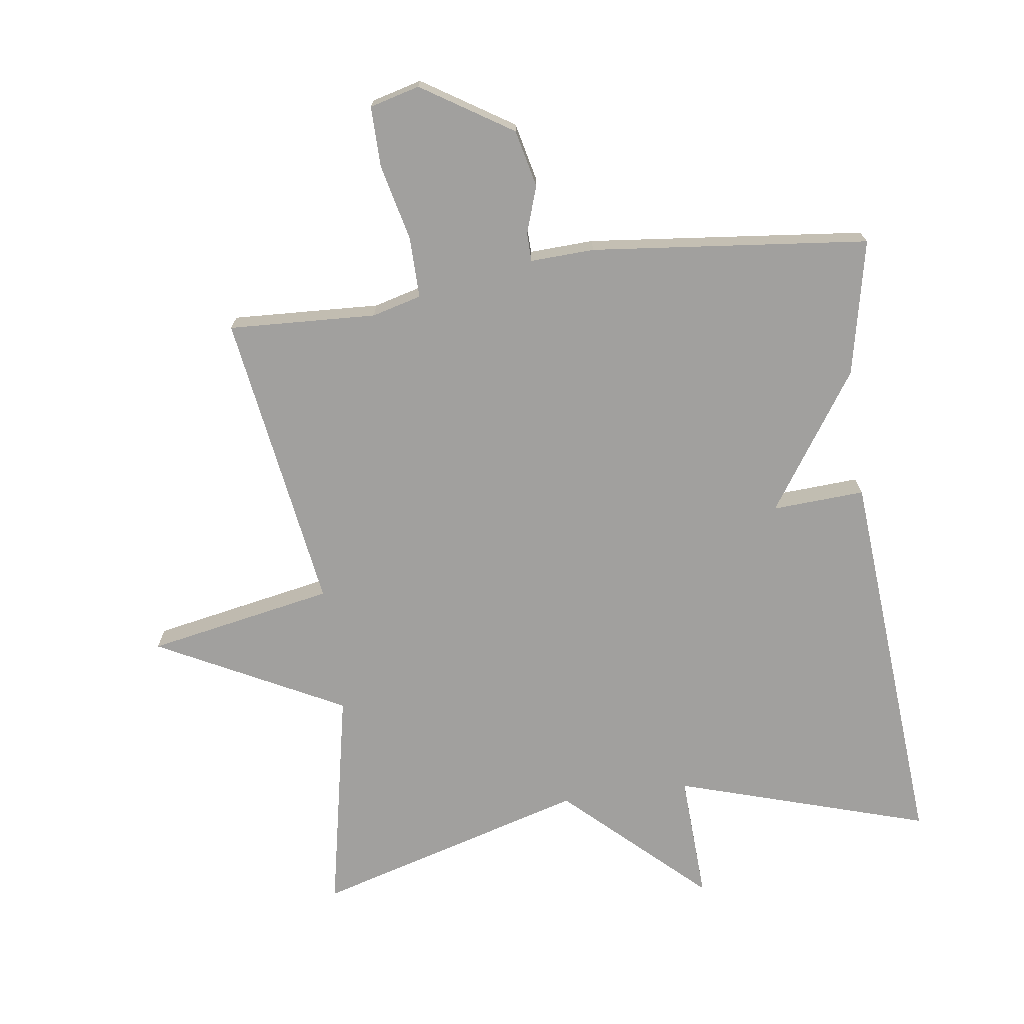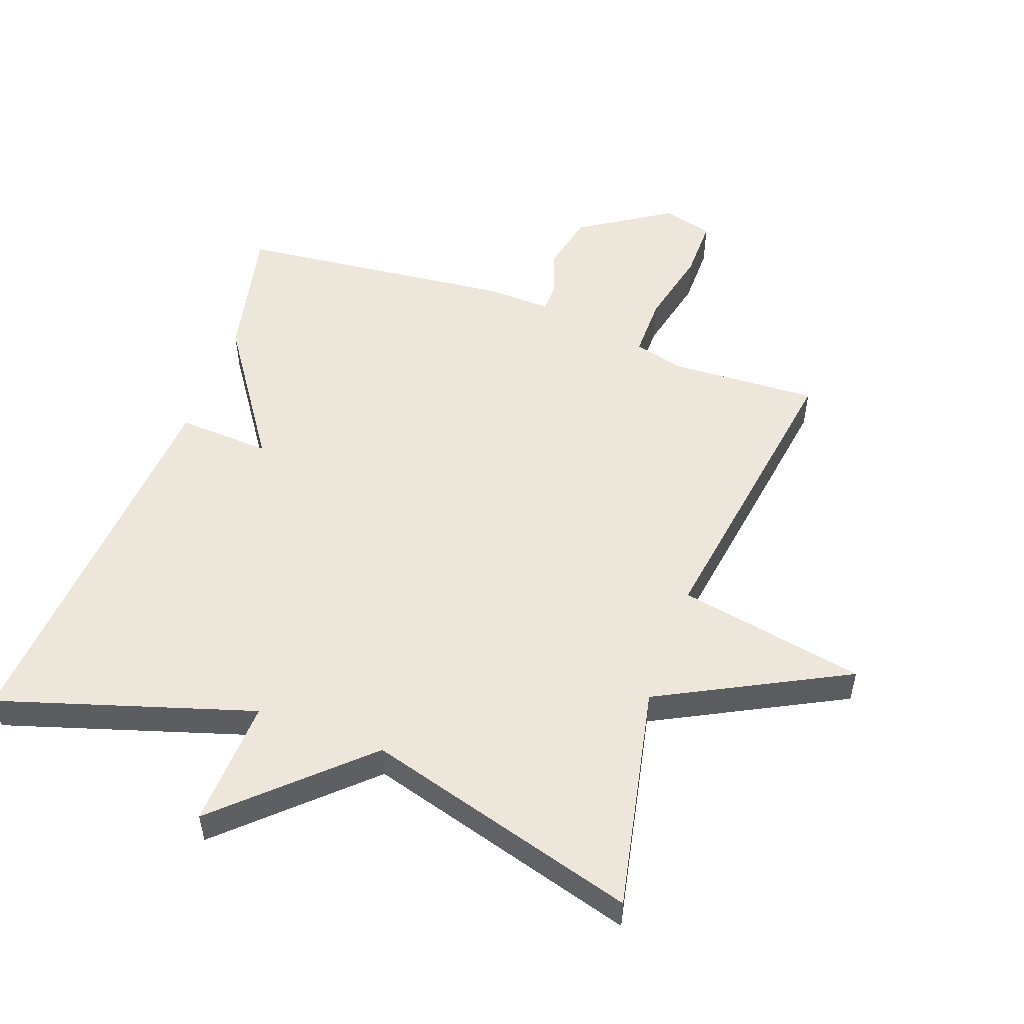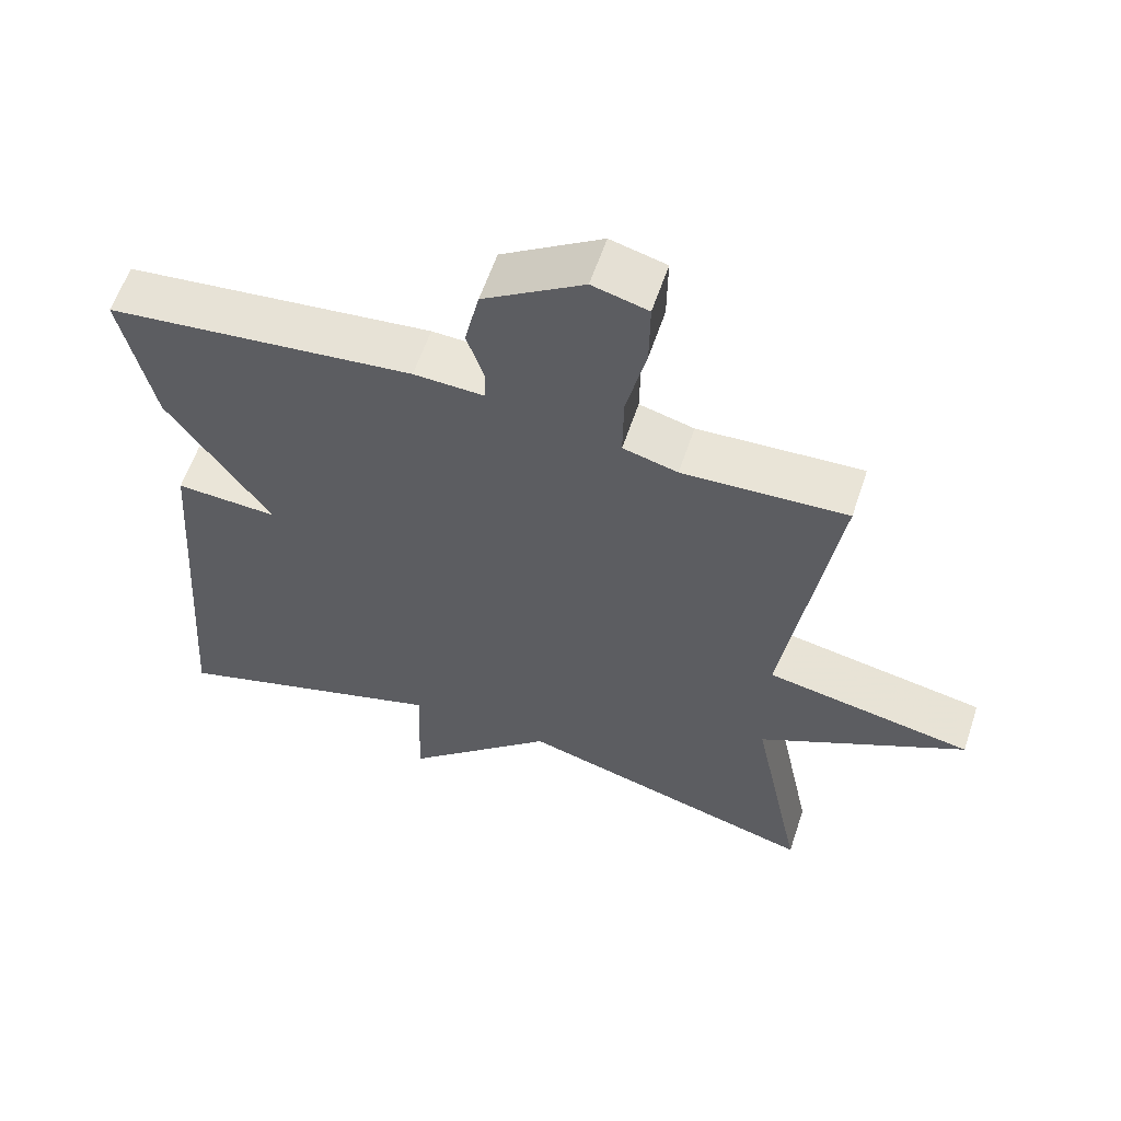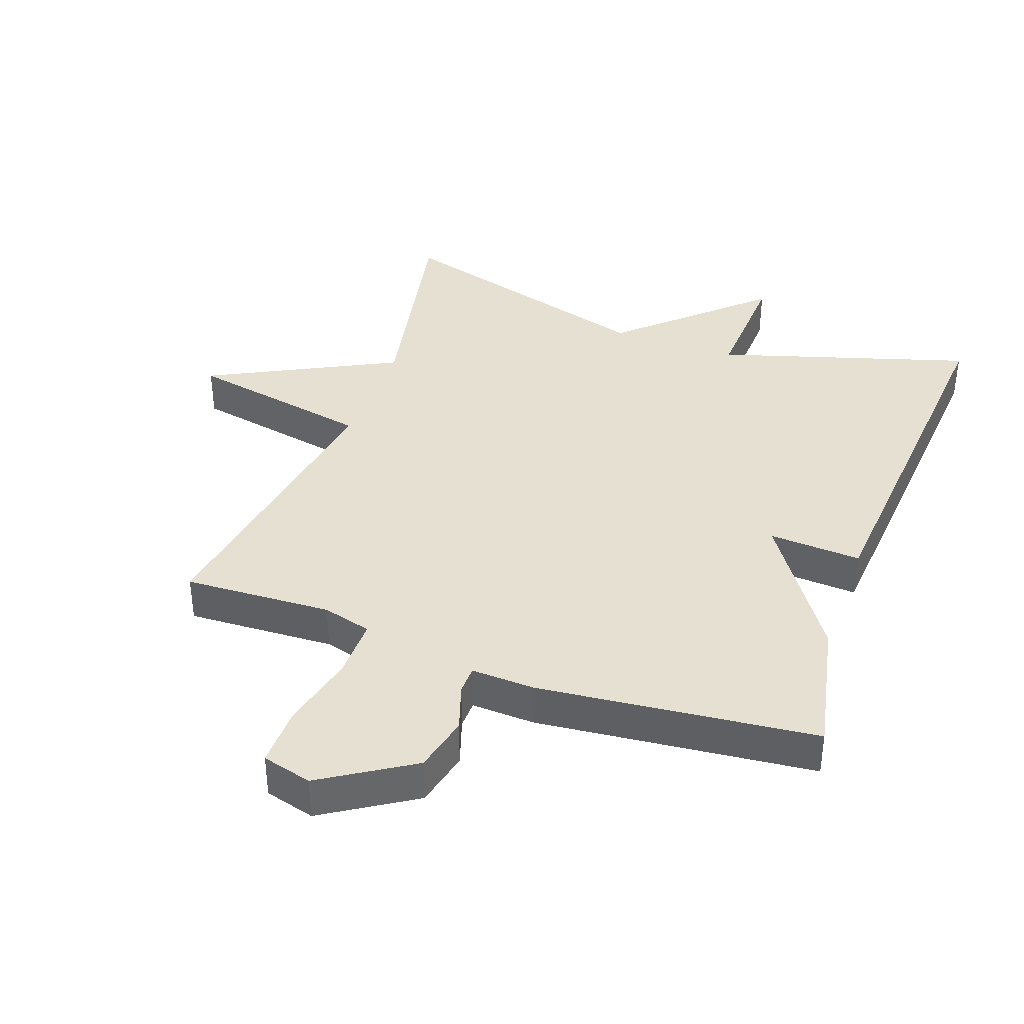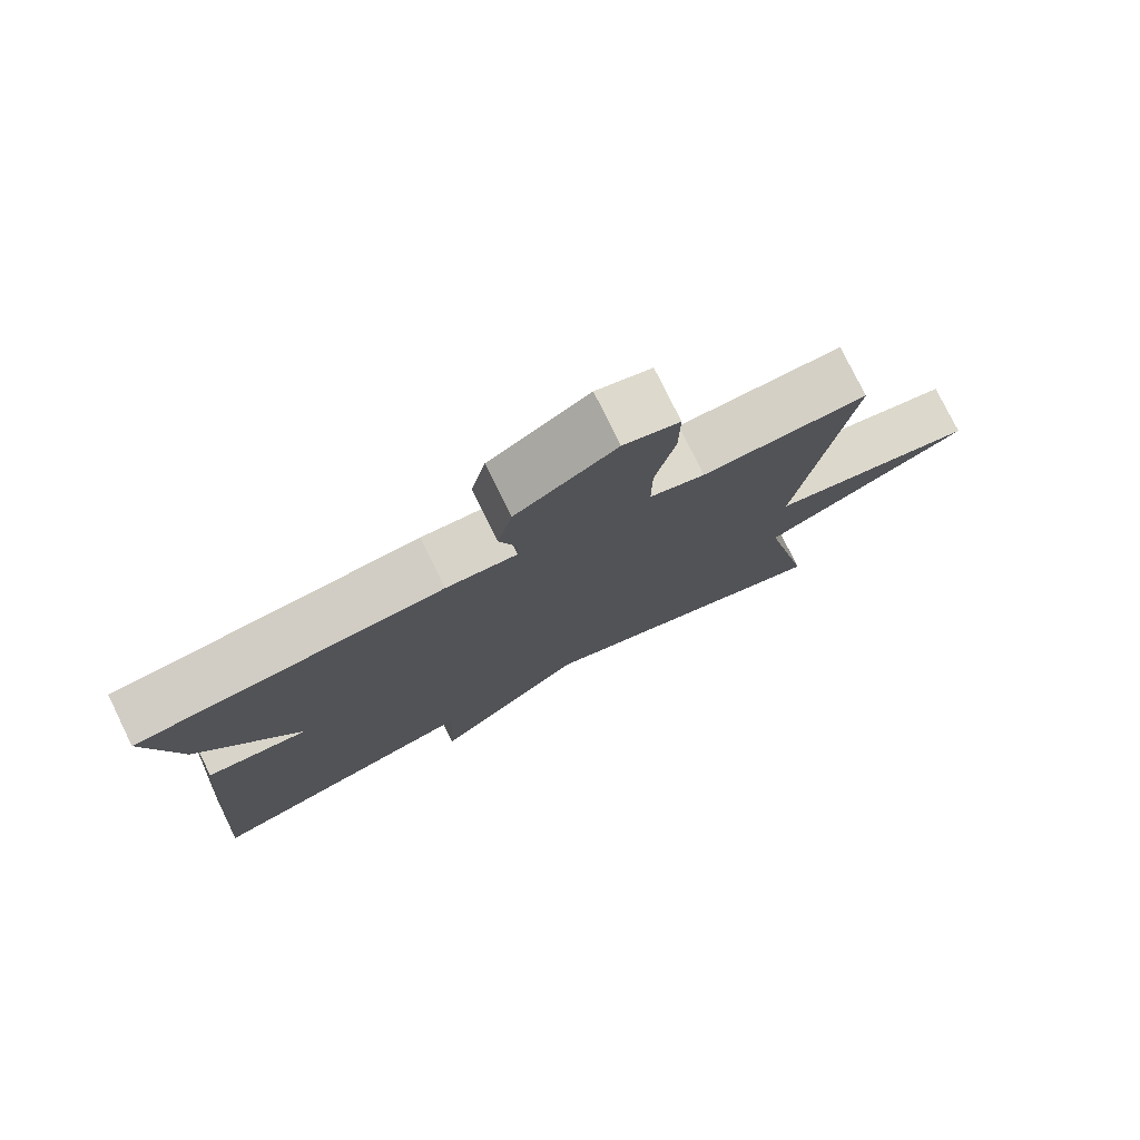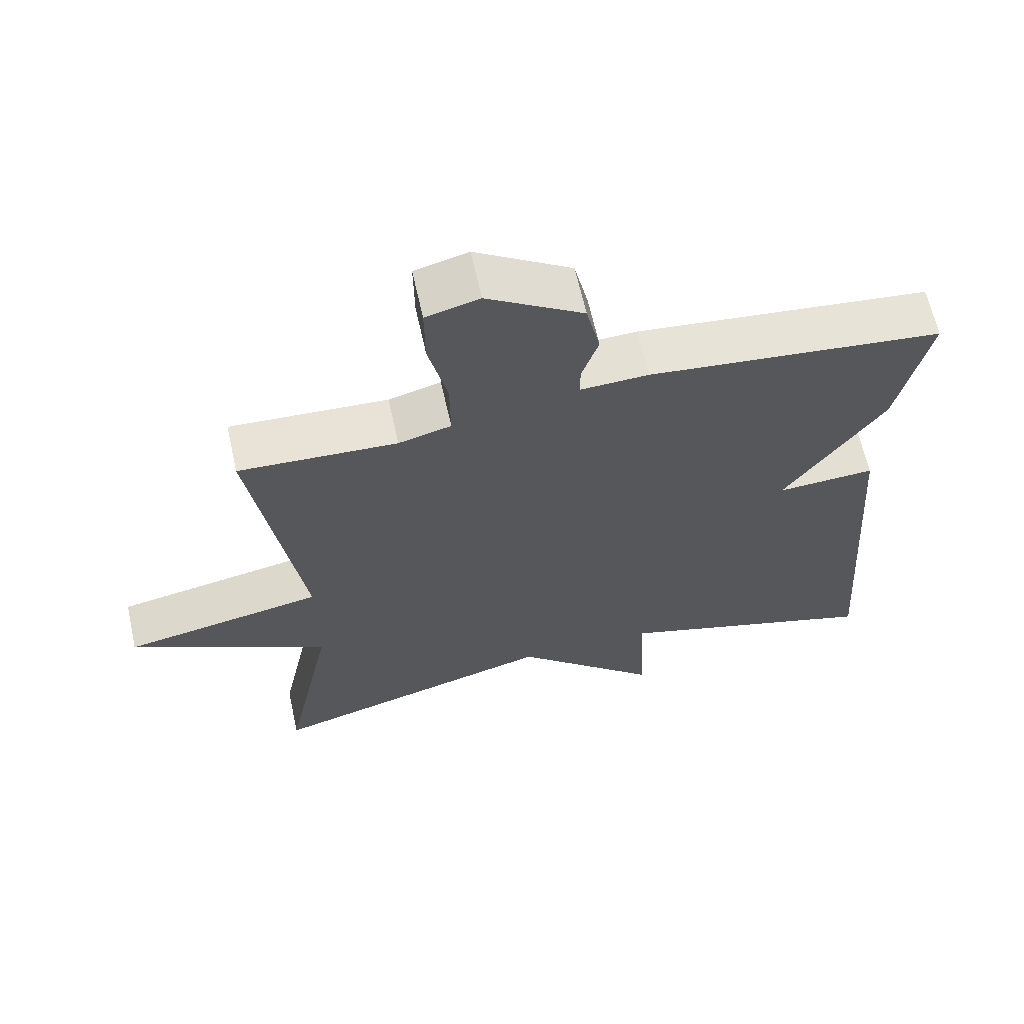
<metadata>
{"format":"obj","ext":"obj","renderer":"f3d","projection":"perspective","resolution":1024,"background":"white","views":[{"elev":-71.8,"azim":7.9,"up":"+Y"},{"elev":52.8,"azim":-160.2,"up":"+Y"},{"elev":59.3,"azim":-161.6,"up":"+Z"},{"elev":38.4,"azim":19.9,"up":"+Y"},{"elev":77.8,"azim":153.9,"up":"+Z"},{"elev":64.1,"azim":-12.5,"up":"+Z"}]}
</metadata>
<code>
v -0.5 0.07 0.5
v -0.275 0.07 0.489
v -0.2 0.07 0.509
v -0.201 0.07 0.602
v -0.228 0.07 0.718
v -0.229 0.07 0.81
v -0.153 0.07 0.83
v -0.016 0.07 0.743
v 0.004 0.07 0.656
v -0.02 0.07 0.584
v -0.019 0.07 0.541
v 0.078 0.07 0.545
v 0.5 0.07 0.5
v 0.456 0.07 0.294
v 0.315 0.07 0.086
v 0.456 0.07 0.094
v 0.5 0.07 -0.5
v 0.115 0.07 -0.381
v 0.124 0.07 -0.576
v -0.085 0.07 -0.381
v -0.5 0.07 -0.5
v -0.43 0.07 -0.158
v -0.714 0.07 -0.012
v -0.43 0.07 0.042
v -0.5 0 0.5
v -0.275 0 0.489
v -0.2 0 0.509
v -0.201 0 0.602
v -0.228 0 0.718
v -0.229 0 0.81
v -0.153 0 0.83
v -0.016 0 0.743
v 0.004 0 0.656
v -0.02 0 0.584
v -0.019 0 0.541
v 0.078 0 0.545
v 0.5 0 0.5
v 0.456 0 0.294
v 0.315 0 0.086
v 0.456 0 0.094
v 0.5 0 -0.5
v 0.115 0 -0.381
v 0.124 0 -0.576
v -0.085 0 -0.381
v -0.5 0 -0.5
v -0.43 0 -0.158
v -0.714 0 -0.012
v -0.43 0 0.042
f 22 23 24
f 20 21 22
f 20 22 24
f 24 1 2
f 20 24 2
f 19 20 2
f 18 19 2
f 15 16 17 18
f 13 14 15
f 12 13 15
f 11 12 15
f 18 2 3
f 15 18 3
f 11 15 3
f 8 9 10
f 7 8 10
f 6 7 10
f 5 6 10
f 4 5 10
f 3 4 10 11
f 48 47 46
f 46 45 44
f 48 46 44
f 26 25 48
f 26 48 44
f 26 44 43
f 26 43 42
f 42 41 40 39
f 39 38 37
f 39 37 36
f 39 36 35
f 27 26 42
f 27 42 39
f 27 39 35
f 34 33 32
f 34 32 31
f 34 31 30
f 34 30 29
f 34 29 28
f 35 34 28 27
f 1 25 26 2
f 2 26 27 3
f 3 27 28 4
f 4 28 29 5
f 5 29 30 6
f 6 30 31 7
f 7 31 32 8
f 8 32 33 9
f 9 33 34 10
f 10 34 35 11
f 11 35 36 12
f 12 36 37 13
f 13 37 38 14
f 14 38 39 15
f 15 39 40 16
f 16 40 41 17
f 17 41 42 18
f 18 42 43 19
f 19 43 44 20
f 20 44 45 21
f 21 45 46 22
f 22 46 47 23
f 23 47 48 24
f 24 48 25 1

</code>
